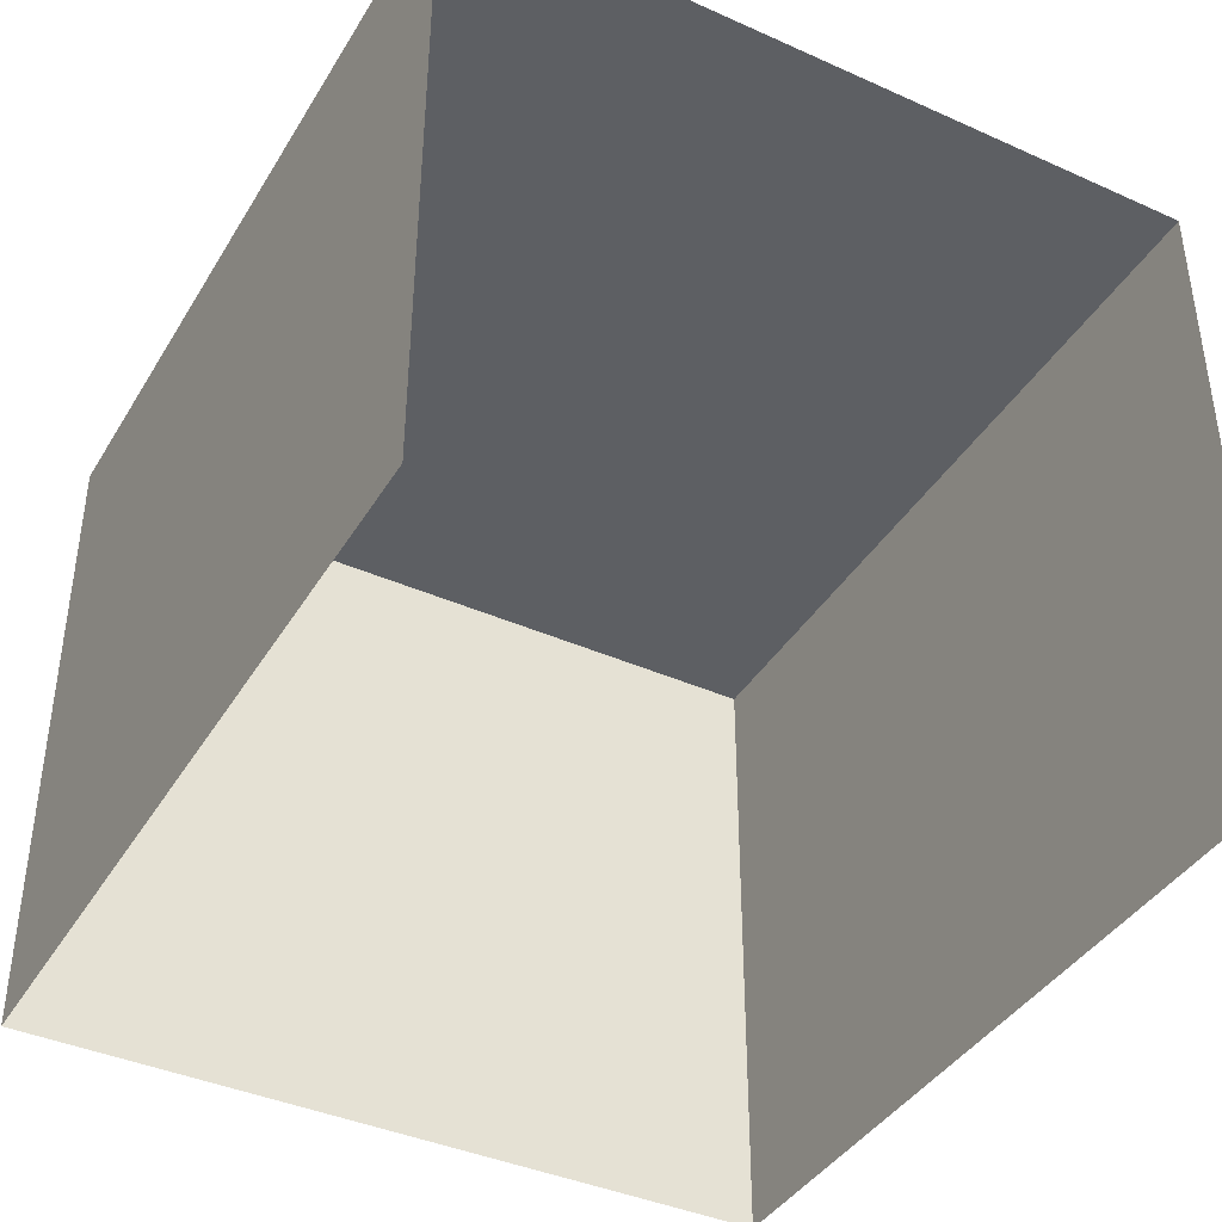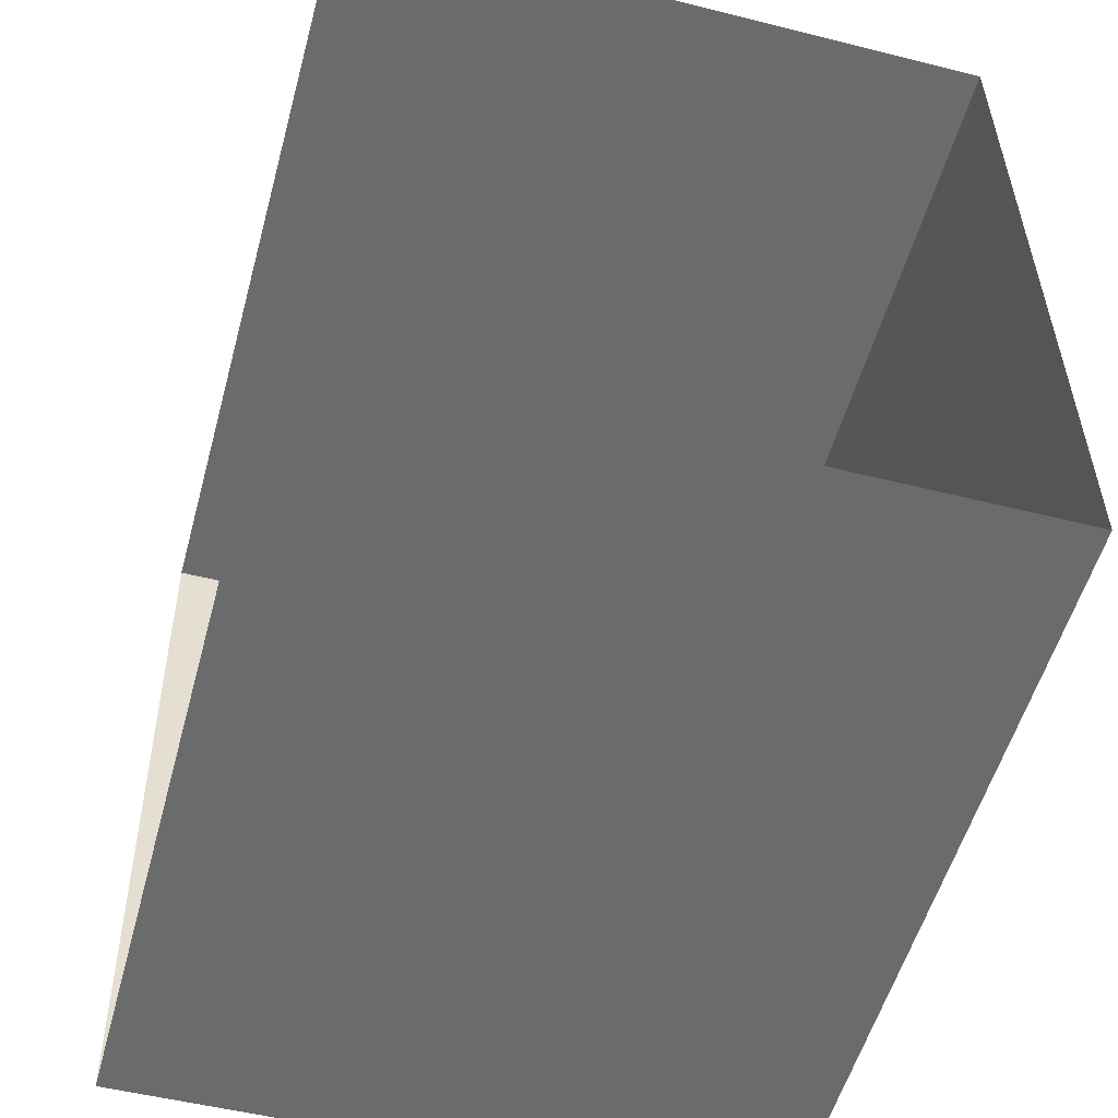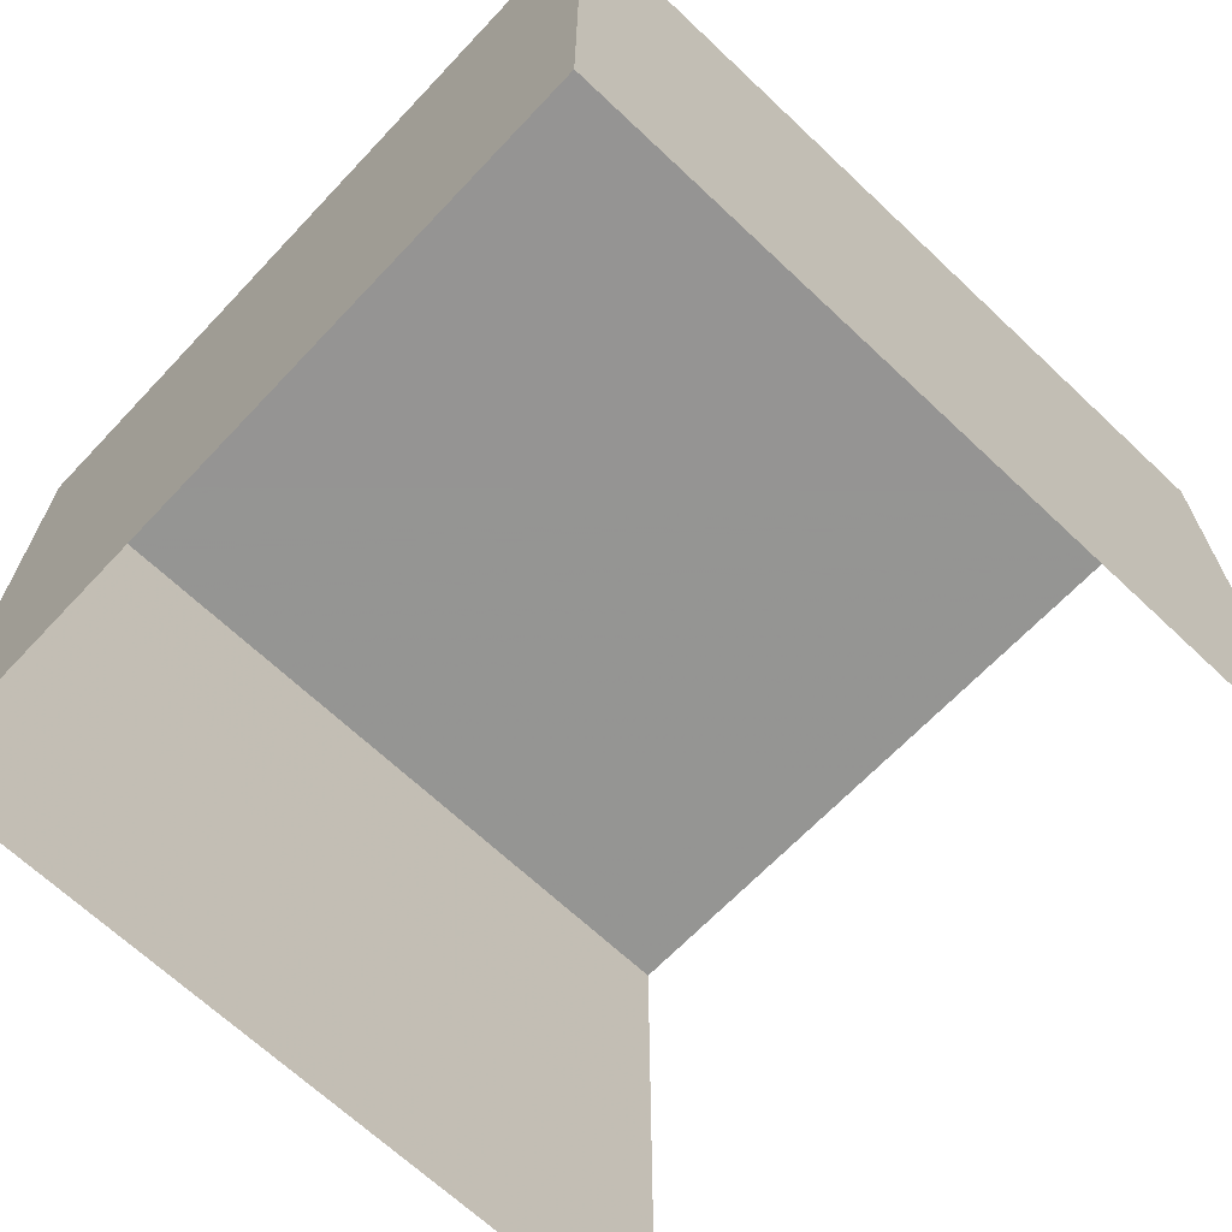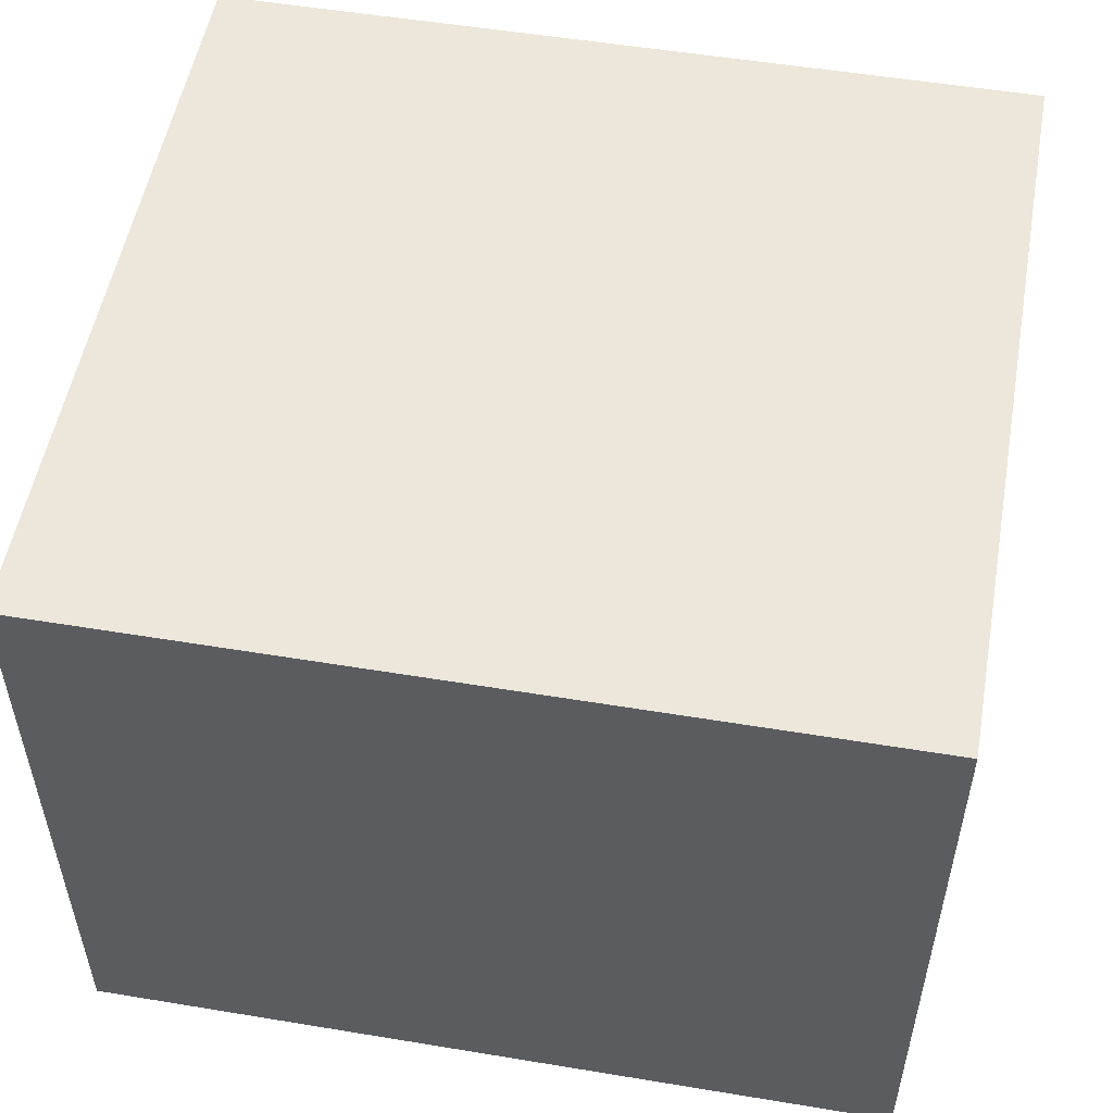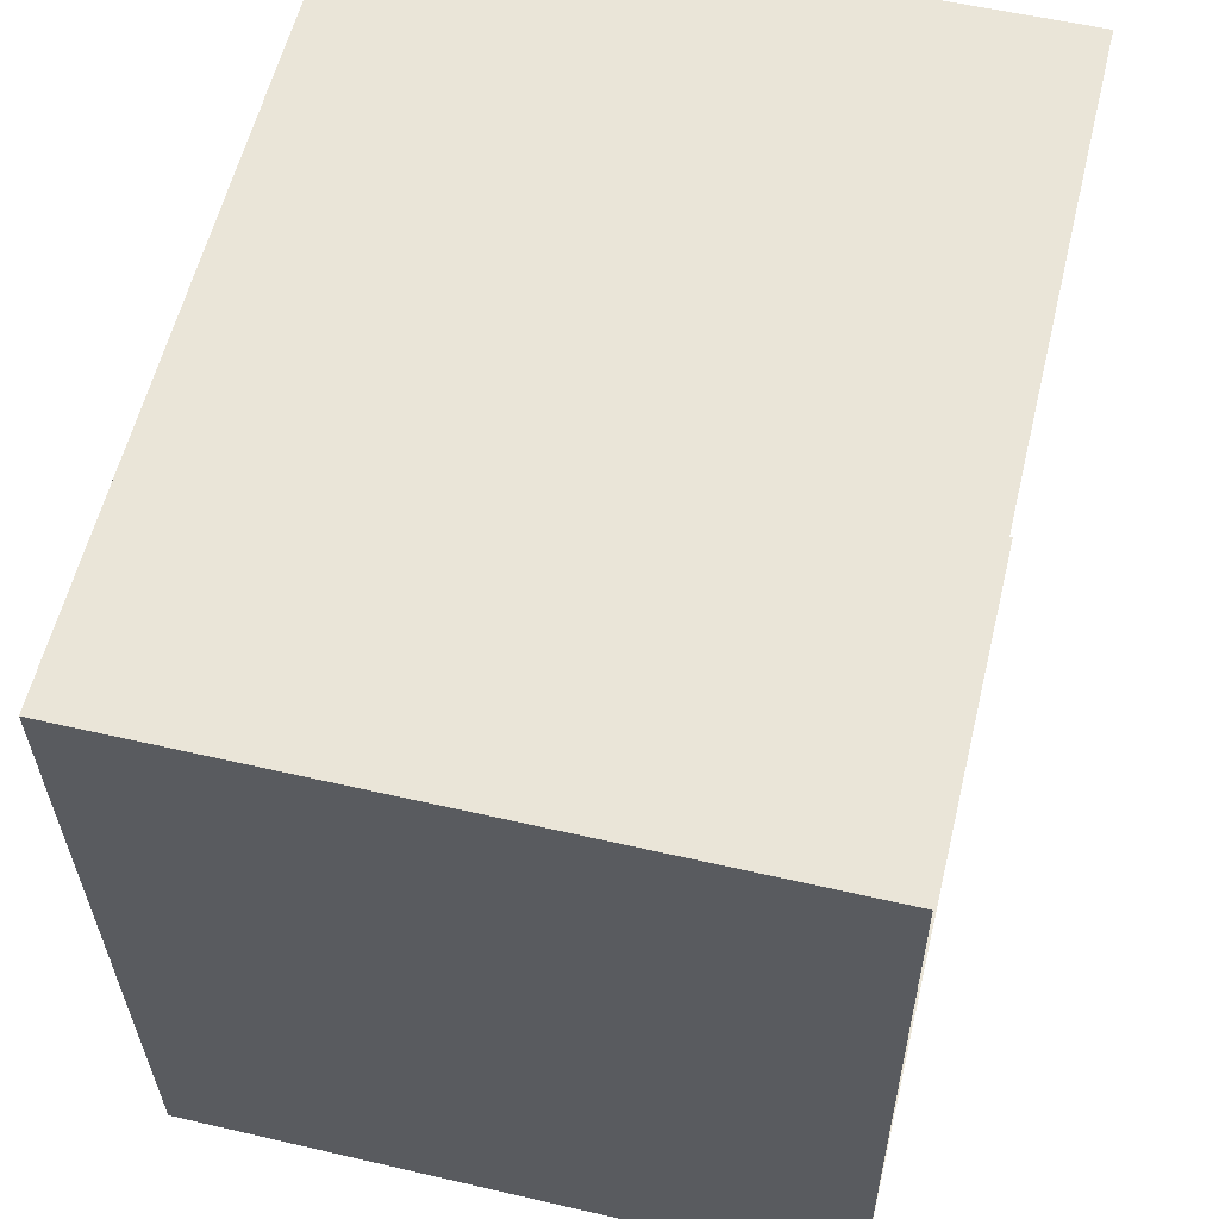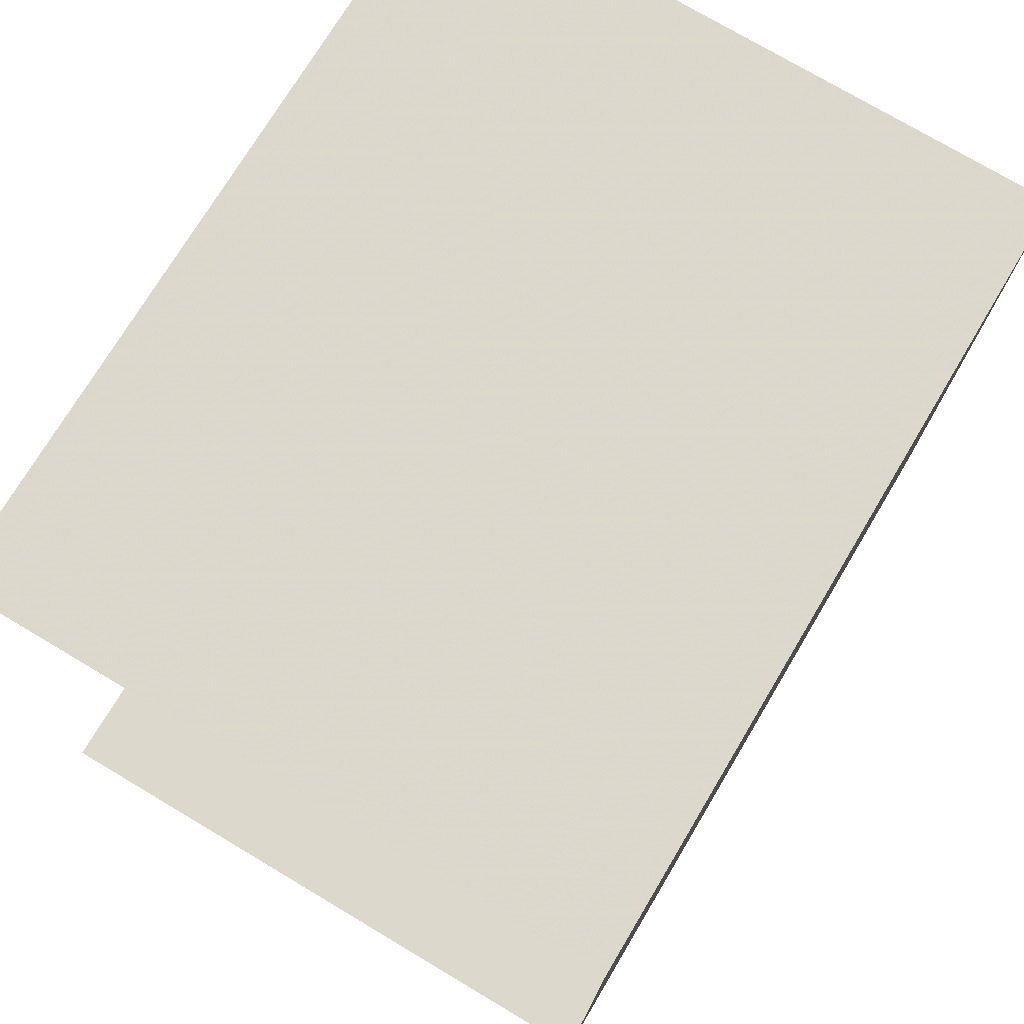
<metadata>
{"format":"obj","ext":"obj","renderer":"f3d","projection":"perspective","resolution":1024,"background":"white","views":[{"elev":-40.3,"azim":-121.0,"up":"+Z"},{"elev":-51.1,"azim":-105.2,"up":"+Y"},{"elev":-67.3,"azim":134.1,"up":"+Z"},{"elev":52.9,"azim":7.7,"up":"+Z"},{"elev":56.3,"azim":103.7,"up":"+Y"},{"elev":75.1,"azim":-59.2,"up":"+Y"}]}
</metadata>
<code>
v -3.723e+05 -1.04e+05 30.73
v -3.723e+05 -1.04e+05 30.73
v -3.723e+05 -1.04e+05 30.73
v -3.723e+05 -1.04e+05 30.73
v -3.723e+05 -1.04e+05 34.55
v -3.723e+05 -1.04e+05 34.55
v -3.723e+05 -1.04e+05 34.55
v -3.723e+05 -1.04e+05 34.55
f 1 2 3
f 4 1 3
f 7 3 2
f 8 7 2
f 5 6 7
f 8 5 7
f 6 1 4
f 6 5 1
f 5 2 1
f 5 8 2
f 7 4 3
f 7 6 4

</code>
